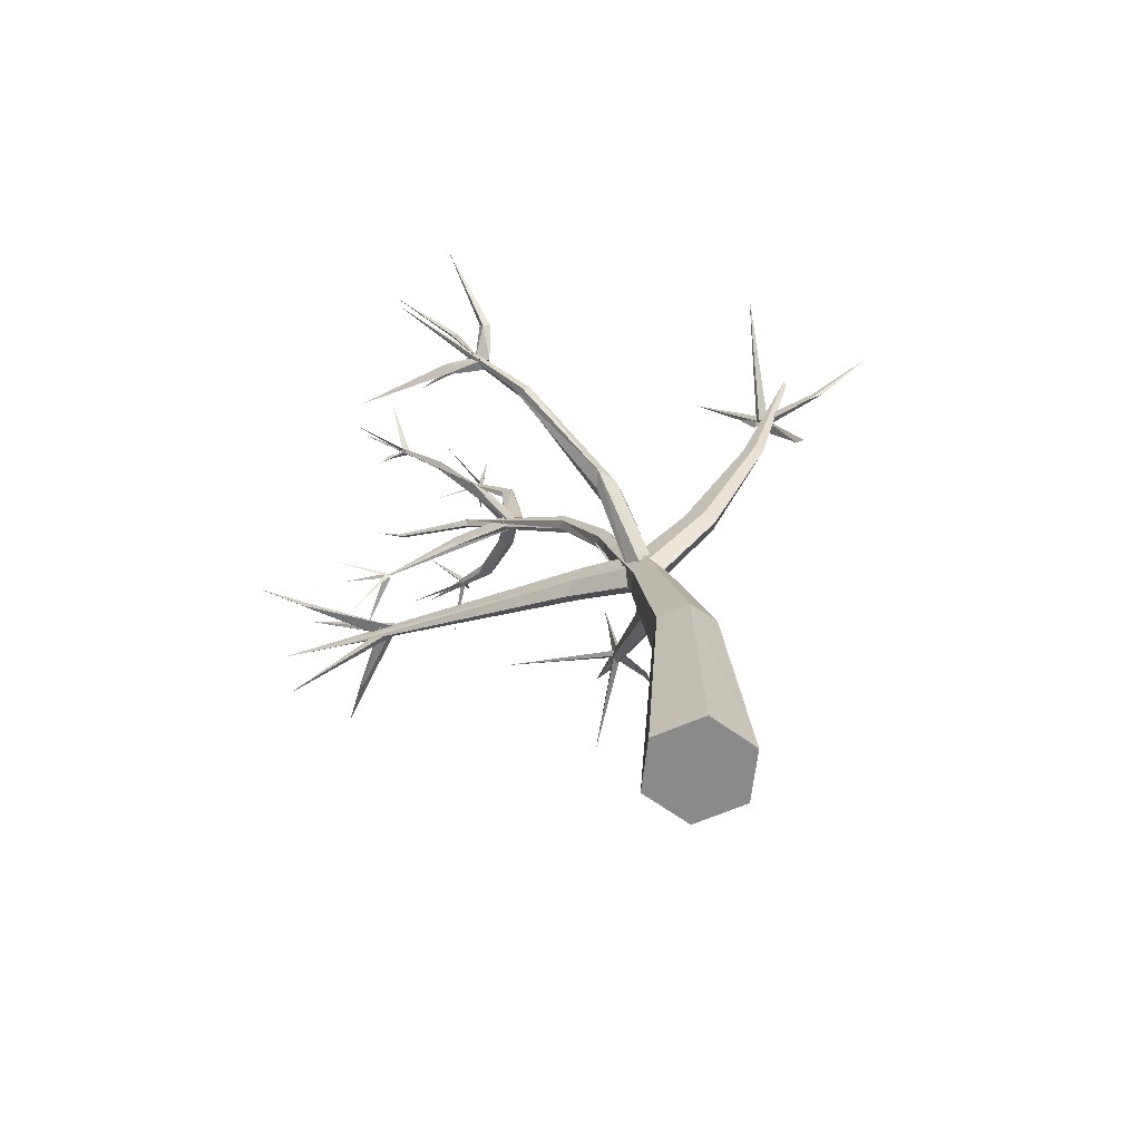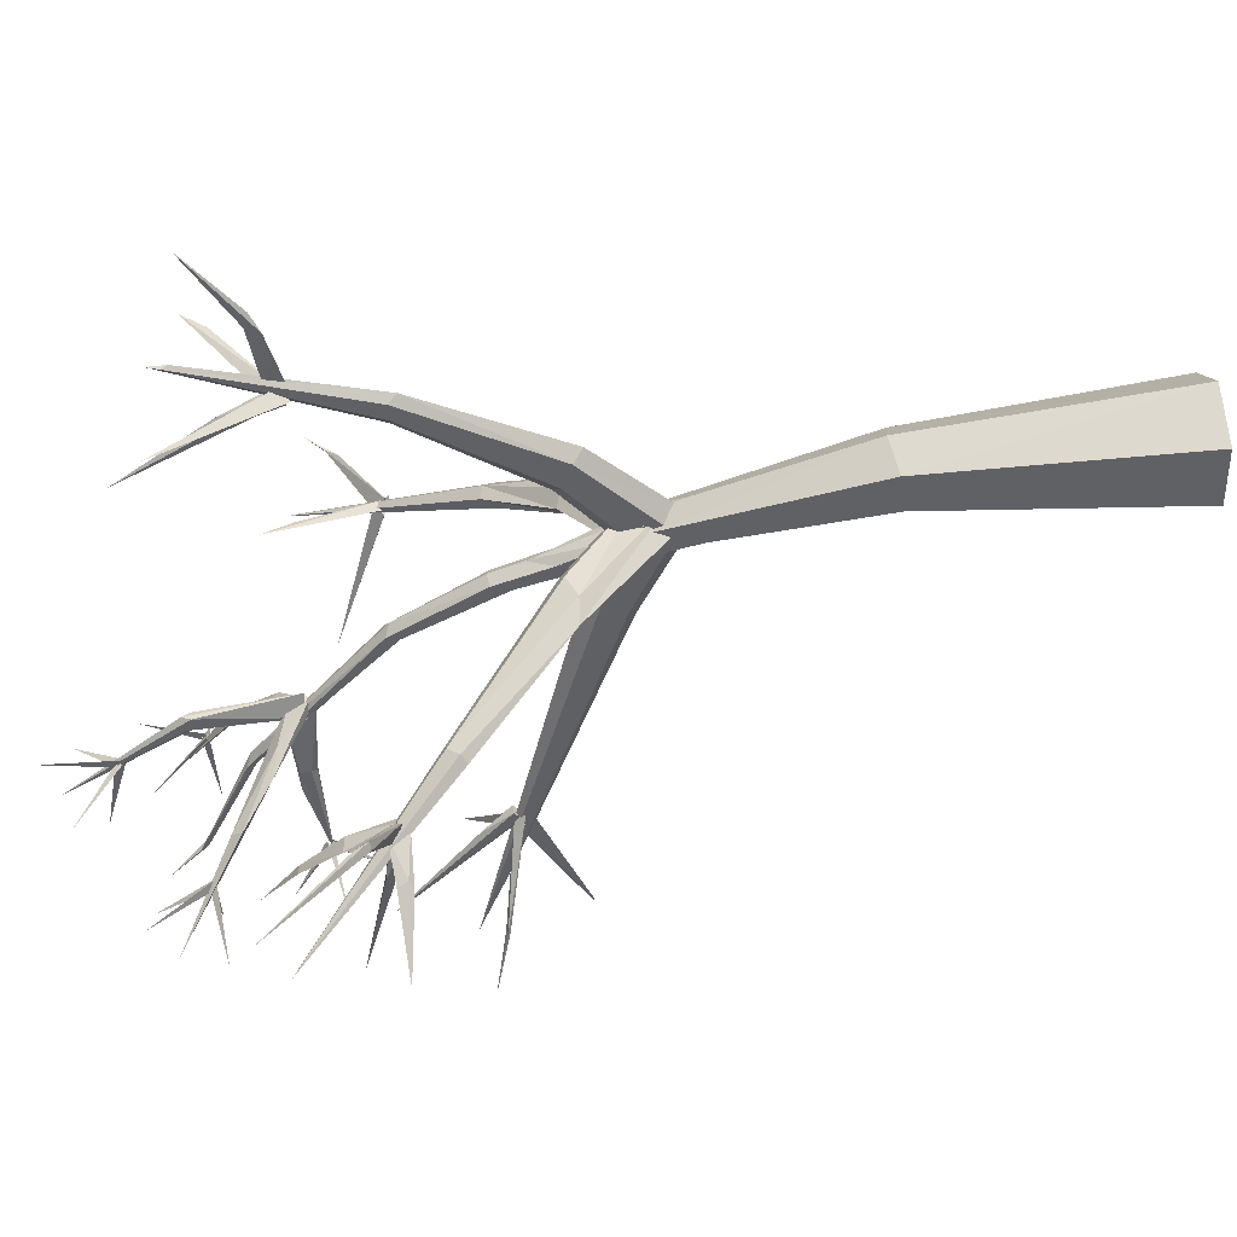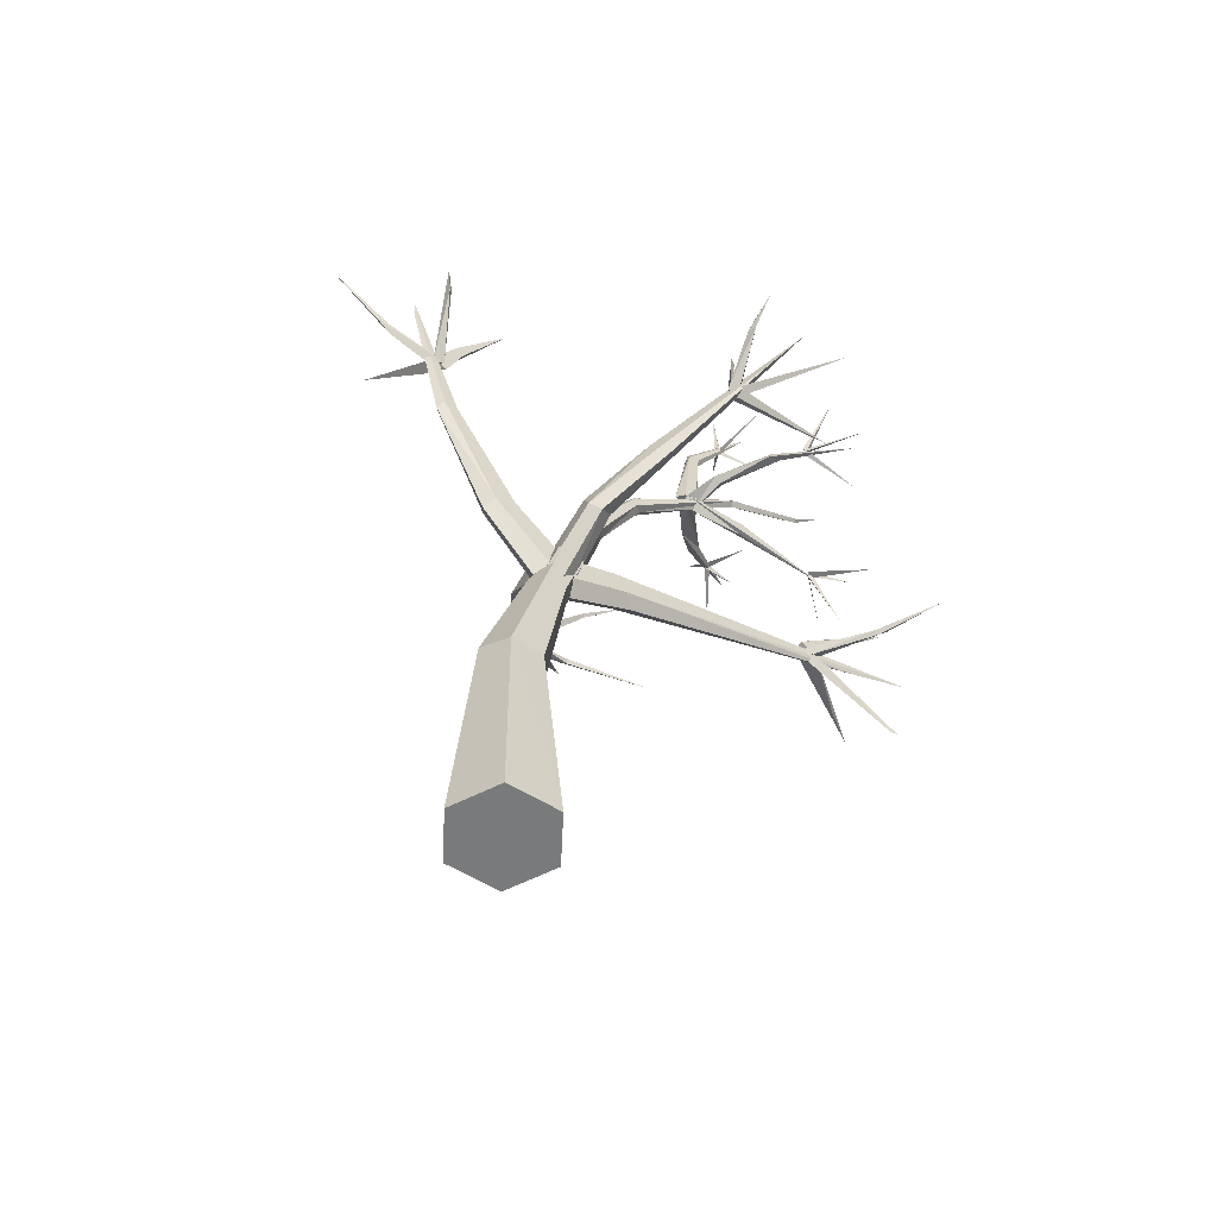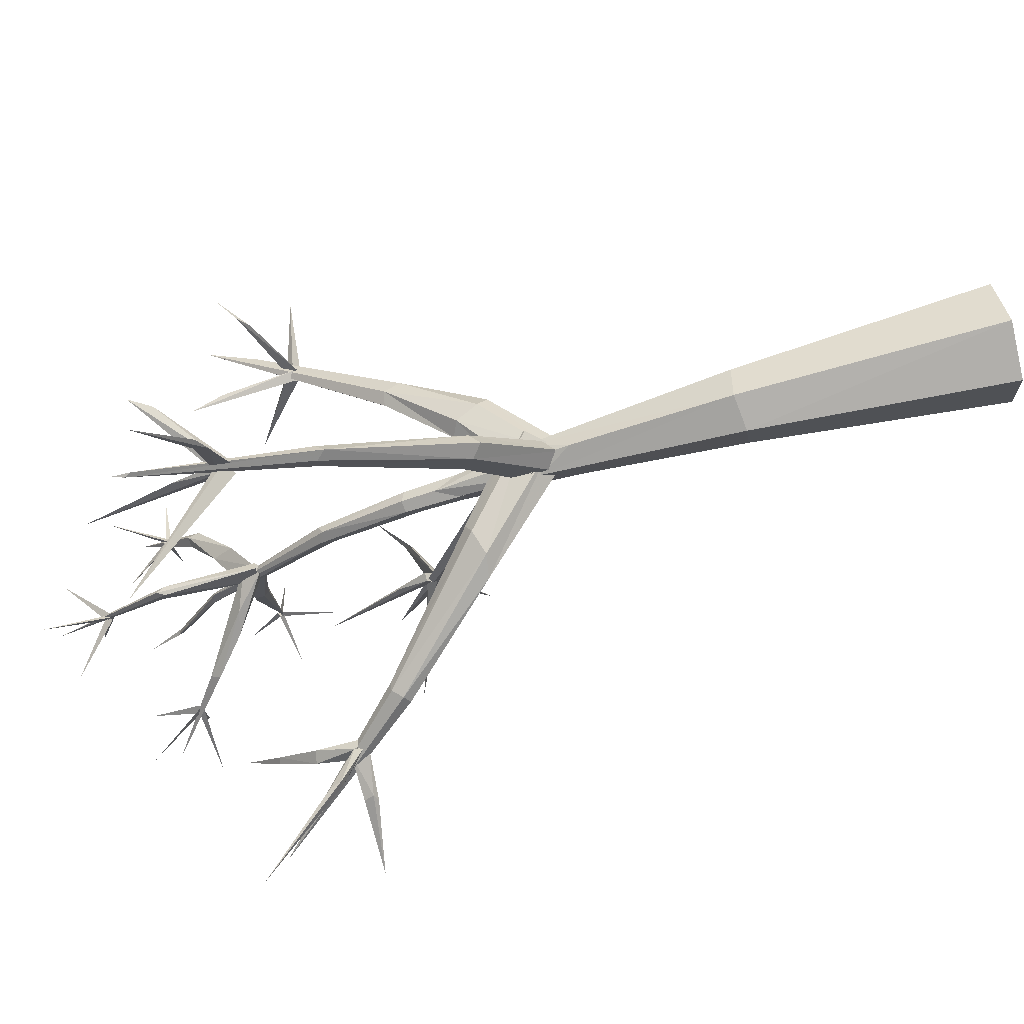
<metadata>
{"format":"obj","ext":"obj","renderer":"f3d","projection":"perspective","resolution":1024,"background":"white","views":[{"elev":-64.5,"azim":-66.5,"up":"+Y"},{"elev":41.4,"azim":-97.7,"up":"+Z"},{"elev":-57.1,"azim":57.3,"up":"+Y"},{"elev":71.9,"azim":-103.3,"up":"+Z"}]}
</metadata>
<code>
o Cone
v 0.01393 0.008808 -0.9975
v -0.005707 6.997 -0.8578
v 0.01257 7.951 -1.278
v 0.2717 7.842 -1.043
v -0.2509 7.853 -1.043
v 0.01522 8.154 -0.2944
v -0.2494 7.977 -0.4798
v -0.2576 7.551 -0.7685
v 0.265 7.541 -0.7678
v 0.2732 7.966 -0.4784
v 0.6736 8.08 -0.7998
v 0.5059 7.923 -0.5057
v 0.1479 7.555 -0.432
v -0.03183 7.323 -0.6341
v 0.1397 7.467 -0.9461
v 0.4873 7.858 -1.023
v -4.901 13.28 -3.789
v -0.4329 8.138 -0.781
v -0.2579 7.965 -0.4961
v 0.03406 12.73 -3.432
v 0.3388 12.93 -3.723
v -2.17 14.83 -6.043
v 0.02986 12.75 -3.741
v 0.1759 12.78 -3.447
v -0.1063 13.02 -3.68
v 1.95 14.82 -6.356
v 0.09423 13.11 -3.518
v 0.2562 12.78 -3.473
v 0.1196 12.52 -6.544
v 0.1136 12.8 -3.81
v 0.238 12.76 -3.436
v 0.1008 12.76 -3.3
v 3.196 11.39 -2.619
v 3.109 11.45 -2.639
v -3.786 11.7 -2.541
v -3.637 11.73 -2.337
v -3.653 11.86 -2.511
v -3.679 11.54 -2.412
v -3.682 11.65 -2.307
v -3.72 11.73 -2.61
v -3.746 11.61 -2.482
v -3.545 11.61 -2.506
v -3.756 11.82 -2.403
v -3.633 12.28 -5.126
v 0.1304 12.67 1.808
v 0.1574 12.8 2.111
v 0.2241 12.72 1.988
v 0.07647 12.61 2.042
v 0.07662 12.9 1.919
v 0.2114 12.85 1.99
v 0.07745 9.688 -6.183
v 0.1231 11.71 -8.005
v 0.04045 9.852 -6.191
v 0.03812 9.583 -6.033
v 0.1867 9.692 -6.1
v 0.08348 9.829 -6.064
v -0.03256 9.672 -5.994
v 0.2104 9.731 -6.213
v -0.07671 9.736 -6.255
v 1.543 14.27 -5.342
v 1.596 14.27 -5.455
v 2.251 15.26 -5.592
v -1.343 15.17 -5.997
v -1.608 14.3 -5.251
v -1.654 14.18 -5.835
v 0.1355 13.17 -7.43
v 0.1413 12.61 -6.452
v 0.128 12.53 -6.33
v 0.09999 11.55 -7.025
v 0.1155 12.52 -6.38
v -0.6735 12.38 -7.179
v 0.07648 12.56 -6.439
v 0.9564 12.38 -7.234
v 0.1242 15.49 -4.44
v 0.1648 16.67 -4.275
v 0.08847 15.53 -4.39
v 0.1846 15.52 -4.393
v 0.8798 0.02418 -0.4975
v -0.852 -0.006565 0.5025
v 0.8798 0.02418 0.5025
v -0.852 -0.006565 -0.4975
v -0.006428 7.134 -0.9795
v -0.06035 4.61 0.6028
v -0.1728 9.091 0.2478
v 0.02513 8.759 0.7751
v 0.2397 9.08 0.2475
v 0.2332 8.922 0.6478
v 0.07523 11.34 1.413
v -0.1743 8.927 0.6448
v 0.07605 11.22 1.901
v -0.04765 11.34 1.549
v 0.1986 11.34 1.801
v 0.202 11.31 1.535
v -0.04581 11.35 1.81
v 0.01491 8.039 -2.283
v -0.1991 8.153 -2.042
v 0.245 8.513 -1.789
v -0.1944 8.522 -1.786
v 0.2329 8.149 -2.055
v 0.158 9.853 -5.972
v -0.002735 9.846 -5.983
v -0.006014 9.737 -6.111
v 0.1637 9.732 -6.111
v 0.09394 10.35 -6.432
v 0.06547 10.42 -8.471
v -1.528 10.32 -8.213
v -0.9756 10.04 -7.514
v 0.05495 9.934 -7.316
v 1.923 10.48 -7.919
v 0.02627 8.664 -7.973
v 0.05611 8.641 -8.104
v 0.9082 8.864 -1.107
v 1.197 8.562 -0.6652
v 1.004 8.959 -0.6904
v 1.316 8.371 -0.871
v 1.814 10.03 -1.444
v 2.253 9.757 -1.699
v 2.144 9.696 -1.424
v 1.172 8.604 -1.127
v 1.725 9.806 -1.56
v -1.427 8.97 -1.036
v -1.051 9.132 -1.079
v -1.364 9.004 -0.6487
v -0.931 9.148 -0.6568
v -1.714 9.042 -0.8732
v -2.823 10.97 -1.769
v -2.978 10.98 -1.701
v -3.133 10.81 -1.682
v -3.197 10.88 -1.993
v -3.204 10.71 -1.804
v -2.915 10.9 -1.903
v -4.481 11.58 -2.771
v -4.403 11.64 -2.654
v -4.345 11.74 -2.787
v -4.432 11.81 -2.741
v -5.565 11.74 -3.471
v -3.626 12.45 -2.804
v -3.506 12.36 -2.832
v -3.424 12.41 -2.707
v -3.251 13.04 -3.338
v -3.303 12.99 -3.38
v -3.35 13.07 -3.412
v 3 11.38 -2.466
v 3.168 11.4 -2.413
v 3.018 12.64 -2.642
v 3.086 12.68 -2.623
v 3.1 11.28 -2.564
v 3.191 11.4 -2.445
v 3.115 11.53 -2.562
v 4.919 11.18 -3.748
v 4.071 11.95 -2.216
v 2.038 9.98 -1.381
v 3.157 11.49 -2.465
v 3.121 11.33 -2.58
v 4.205 12.8 -3.41
v 3.718 11.96 -2.922
v 3.015 11.36 -2.575
v 3.265 11.46 -2.472
v 4.724 12.47 -2.3
v 2.849 12.18 -4.865
v 4.26 12.14 -2.248
v -4.235 12.1 -2.215
v -4.218 12.23 -2.295
v -4.24 12.31 -2.158
v -4.171 12.1 -2.085
v -5.45 13.69 -2.477
v -3.848 11.92 -3.184
v -3.696 11.91 -3.239
v -3.702 11.76 -3.259
v 0.01775 12.88 1.981
v 0.0779 9.579 -6.101
v 0.1162 12.72 2.092
v 0.2368 12.67 1.917
v 0.1245 9.684 -6.012
v -0.9044 10.09 -7.496
v -1.845 14.56 2.622
v 0.163 12.76 2.097
v -0.01413 12.61 1.967
v 0.04951 12.71 1.89
v -1.016 10.07 -7.464
v 1.332 13.99 2.548
v 1.039 9.924 -7.126
v 1.07 9.974 -7.042
v 1.171 13.62 2.409
v 1.101 10.05 -7.269
v 1.12 13.69 2.353
v 0.03223 12.78 2.057
v 0.1604 13.63 1.67
v 0.03179 12.72 1.913
v 0.1613 15.13 0.6478
v 0.1598 13.49 1.509
v 0.1553 13.07 3.326
v 0.1047 13.14 3.123
v 0.09021 12.91 3.023
v 0.1717 13.08 3.106
v 0.1405 13.96 4.377
v 0.1346 14.46 2.606
v 0.1337 14.15 2.615
v 0.08386 14.26 2.585
v 0.1131 12.92 -5.201
v 0.1082 12.67 -4.816
v 0.02659 12.76 -4.776
v 0.1982 12.92 -4.789
v 0.03027 12.93 -4.791
v 0.2375 12.78 -3.676
v -0.01064 12.78 -3.676
v 0.2217 14.47 -3.804
v 0.08053 14.47 -3.802
v 0.2251 14.38 -3.586
v 0.1533 14.54 -3.598
v 0.0748 14.39 -3.587
v 0.1871 15.47 -4.369
v 0.1216 15.46 -4.304
v 0.1358 15.39 -4.392
v 0.1391 15.54 -4.359
v 0.1408 15.73 -5.541
v 0.1369 15.45 -4.419
v 0.1881 15.44 -4.338
v 0.1924 16.41 -4.981
v -0.6847 16.22 -4.824
v 0.6418 13.06 -3.943
v 2.937 13.24 -2.689
v -3.013 13.61 -4.187
v 0.2392 12.97 -3.507
v 0.1288 13.53 -4.609
v 0.0736 12.68 -3.571
v 0.5762 13.23 -4.065
v -0.4428 13.22 -3.783
v 0.7262 13.13 -3.813
v 1.402 13.66 -4.635
v 1.392 13.86 -4.726
v 0.2178 13.62 -4.586
v 0.05284 13.67 -4.609
v -0.7944 13.3 -4.057
v -1.179 13.93 -4.733
v -1.311 13.81 -4.566
v 0.1309 13.6 -4.38
v -1.229 13.96 -4.653
v 1.212 13.84 -4.75
v 1.37 13.83 -4.922
v -1.704 14.26 -5.627
v 1.655 14.25 -5.4
v 1.629 14.34 -5.409
v 1.563 14.22 -5.39
v 1.537 14.12 -6.585
v -1.668 14.23 -5.234
v 1.612 14.28 -5.319
v -1.635 14.28 -5.318
v -1.614 14.3 -5.173
v -2.33 15.25 -5.28
v 1.659 14.24 -5.388
v 1.579 14.31 -5.443
v 1.627 14.21 -5.361
v 1.635 14.29 -5.359
v 2.598 14.2 -6.067
v 1.663 14.28 -5.414
v 1.154 15.15 -6.059
v 1.579 14.24 -5.417
v -1.61 14.34 -5.293
v -1.641 14.23 -5.196
v -2.614 14.15 -5.902
v -1.549 14.28 -5.209
v -1.68 14.28 -5.275
v 0.0921 12.6 -6.381
v 0.07751 15.43 -4.344
v 0.1831 12.57 -6.337
v 1.004 16.18 -4.802
v 0.6856 13.46 -4.085
v -0.3583 13.35 -4.077
v 0.07531 12.57 -6.393
v 0.07629 12.58 -6.385
v 0.1379 12.52 -6.426
v 0.143 12.64 -6.35
v 0.03623 9.196 0.0739
v -0.000428 7.377 -0.4362
v -0.2573 7.549 -0.6293
v 0.2646 7.537 -0.6277
v 0.02992 8.725 -1.697
v -0.00118 7.331 -0.8944
v -0.7609 9.224 -0.8693
v 0.09157 7.563 -0.4702
v 0.06923 7.528 -0.991
v 0.7937 9.057 -0.8983
v 0.251 7.347 -0.7157
v -0.2727 7.929 -1.012
v -0.2422 7.03 -0.7261
v 0.2325 7.079 -0.4563
v -0.005311 7.111 -0.3254
v -0.3467 7.127 -0.7852
v 0.3366 7.036 -0.7717
v -0.2412 7.089 -0.4554
v 0.2317 7.02 -0.7263
v -0.003779 7.302 -0.2186
v -3.486 11.7 -2.401
v 0.1477 14.31 -3.806
v 0.08571 12.61 -3.468
v 4.21 12.06 -2.313
v 3.156 11.33 -2.37
v 3.196 11.32 -2.566
v -3.596 11.77 -2.391
v -0.06532 4.457 -0.6228
v 0.01382 0.008806 1.003
v -0.6066 4.433 -0.3113
v 0.4762 4.499 0.3107
v -0.6033 4.509 0.3096
v 0.4758 4.451 -0.312
v 0.1872 14.39 -6.154
v 0.1071 14.46 -6.24
v 0.1228 14.35 -6.175
v 0.1131 15.01 -6.783
v 0.06731 13.8 -4.96
v 0.05357 9.853 -1.66
v -0.2869 7.821 -0.5571
v 0.06026 10.12 -1.347
v -0.1249 9.8 -1.532
v 0.2297 9.8 -1.535
v 0.2308 10.05 -1.419
v 0.2917 7.998 -0.6072
v 0.04312 9.532 -1.141
v -0.1141 10.1 -1.437
v 0.02545 10.86 -1.846
v 0.02787 10.64 -1.865
v 0.1409 10.68 -1.813
v 0.08688 11.44 -2.467
v 0.08348 11.48 -2.291
v 0.2281 11.56 -2.264
v 0.2263 11.36 -2.309
v -0.05527 11.37 -2.317
v -0.04807 11.58 -2.274
v 0.08856 11.51 -2.114
f 86 277 4
f 4 277 275 276 5 3
f 276 84 5
f 285 282 284 281 19 18
f 224 228 20
f 234 226 20
f 226 269 21
f 25 23 24
f 203 27 28
f 205 209 31
f 154 158 153 157
f 211 206 32
f 143 33 144
f 34 299 298
f 35 138 294
f 137 35 36
f 300 165 39
f 39 40 300
f 162 40 39
f 43 167 41
f 41 169 42
f 43 41 42
f 168 43 42
f 49 47 48
f 104 101 100
f 53 110 54
f 111 53 55
f 58 175 56
f 180 57 56
f 57 58 56
f 107 58 57
f 59 171 174
f 256 257 60
f 247 61 251
f 241 246 64
f 246 65 64
f 68 67 270
f 69 67 68
f 70 71 264
f 74 212 213
f 76 217 218
f 302 305 79
f 318 293 83
f 89 91 84
f 85 87 90
f 87 93 92
f 90 94 89
f 94 199 91
f 92 198 90
f 95 96 108
f 108 105 99
f 97 105 278
f 99 105 97
f 103 51 52
f 102 101 52
f 104 100 52
f 101 104 52
f 100 103 52
f 51 102 52
f 119 117 115
f 117 119 156
f 117 156 118
f 152 155 116
f 128 127 17
f 126 131 17
f 130 128 17
f 129 130 17
f 127 126 17
f 131 129 17
f 135 136 133
f 133 136 132
f 141 223 140
f 146 222 144
f 144 222 143
f 143 222 145
f 145 222 146
f 149 150 147
f 157 160 154
f 154 160 158
f 161 159 297
f 156 155 152
f 165 166 162
f 164 166 165
f 172 184 181
f 170 186 173
f 173 186 184
f 172 181 170
f 177 176 178
f 50 179 176
f 107 106 175
f 179 178 176
f 107 180 106
f 182 109 183
f 184 186 181
f 183 109 185
f 188 190 187
f 191 190 188
f 194 196 193
f 192 196 194
f 199 198 197
f 27 203 200
f 28 201 29
f 200 203 29
f 201 202 29
f 202 204 29
f 204 200 29
f 295 207 205
f 206 211 208
f 209 210 32
f 295 219 207
f 209 219 210
f 207 219 209
f 212 75 213
f 74 75 212
f 214 215 216
f 215 214 216
f 229 231 268
f 230 231 229
f 235 234 22
f 231 230 26
f 230 240 26
f 236 238 22
f 239 231 26
f 240 239 26
f 238 235 22
f 234 236 22
f 243 245 244
f 242 244 245
f 242 245 243
f 246 241 65
f 241 64 65
f 251 62 247
f 251 61 62
f 252 255 253
f 258 257 256
f 258 60 257
f 259 261 260
f 263 63 262
f 265 77 220
f 265 220 77
f 229 221 230
f 270 67 69
f 68 270 69
f 272 66 273
f 277 86 87
f 96 95 279
f 283 112 285
f 318 319 293
f 289 313 321
f 138 139 294
f 33 145 146
f 33 146 144
f 33 143 145
f 202 201 296
f 189 191 45
f 304 83 302
f 305 83 313
f 307 310 308
f 308 310 309
f 311 308 309
f 313 319 321
f 322 325 323
f 327 232 326
f 79 81 1 78 80 302
f 288 291 286 2 292 287
f 4 3 274 86
f 274 3 5 84
f 7 6 278 98
f 96 8 7 98
f 8 96 279
f 279 99 9
f 9 10 6 7 8 279
f 10 9 99 97
f 278 6 10 97
f 124 12 11 280
f 123 13 12 124
f 125 14 13 123
f 15 14 125 121
f 15 16 11 12 13 14
f 16 15 121 122
f 11 16 122 280
f 18 283 285
f 18 19 114 283
f 281 114 19
f 226 21 224 20
f 21 269 224
f 228 234 20
f 23 25 268 227
f 229 24 23 221
f 227 221 23
f 268 25 24 229
f 202 296 27 204
f 27 296 28
f 30 295 205
f 31 209 32
f 205 31 32 206 30
f 206 295 30
f 149 147 148
f 133 38 37 135
f 34 297 299
f 298 161 34
f 161 297 34
f 35 137 138
f 35 294 36
f 37 38 132 134
f 38 133 132
f 164 300 40 163
f 134 135 37
f 45 46 187 189
f 165 162 39
f 162 163 40
f 41 167 169
f 169 168 42
f 168 167 43
f 46 188 187
f 46 45 191 188
f 195 47 49 193
f 194 48 47 192
f 47 195 192
f 49 48 194 193
f 178 179 50 177
f 170 173 172
f 101 102 51 103 100
f 55 54 110 111
f 53 111 110
f 301 306 78 1
f 53 54 55
f 56 175 180
f 58 107 175
f 185 182 59
f 59 182 171
f 256 60 258
f 252 253 254
f 243 244 242
f 272 273 271
f 304 80 78 306
f 303 81 79 305
f 303 301 1 81
f 80 304 302
f 88 274 84 91
f 313 83 293
f 88 93 86 274
f 85 90 89
f 199 197 88 91
f 87 86 93
f 89 94 91
f 90 87 92
f 197 198 92 93
f 199 94 90 198
f 93 88 197
f 152 114 113 118
f 95 108 99
f 108 96 105
f 98 278 105
f 96 98 105
f 112 120 119
f 152 116 283 114
f 118 113 115 117
f 116 120 112 283
f 126 280 122 131
f 118 156 152
f 156 119 155
f 120 116 155
f 119 120 155
f 127 128 123 124
f 129 121 125 130
f 131 122 121 129
f 126 127 124 280
f 128 130 125 123
f 142 141 138 137
f 135 134 136
f 134 132 136
f 140 142 137 139
f 140 139 138 141
f 185 59 174 183
f 141 142 223
f 142 140 223
f 148 147 150
f 149 148 150
f 153 158 160
f 151 159 161
f 157 153 160
f 151 297 159
f 163 162 166
f 164 163 166
f 167 44 169
f 168 44 167
f 168 169 44
f 170 181 186
f 172 173 184
f 171 182 183 174
f 238 236 228 224
f 177 50 176
f 107 57 180
f 175 106 180
f 182 185 109
f 187 190 189
f 191 189 190
f 195 193 196
f 192 195 196
f 203 28 29
f 27 200 204
f 205 207 209
f 295 206 208
f 211 32 210
f 208 211 219
f 211 210 219
f 295 208 219
f 74 213 75
f 218 217 267
f 230 221 240
f 234 228 236
f 221 227 240
f 225 233 311
f 239 240 227 268
f 268 231 239
f 235 238 224 269
f 235 269 226 234
f 308 237 232 307
f 307 232 225 309
f 308 311 233 237
f 87 85 275 277
f 225 311 309
f 248 250 249
f 248 249 250
f 61 247 62
f 252 254 255
f 254 253 255
f 259 260 261
f 263 262 63
f 70 264 71
f 76 267 217
f 76 218 267
f 72 73 266
f 72 266 73
f 272 271 66
f 271 273 66
f 276 89 84
f 89 276 275 85
f 119 282 285 112
f 99 279 95
f 115 284 282 119
f 114 281 113
f 115 113 281 284
f 321 322 82 289
f 290 323 318
f 313 293 319
f 317 287 292 316
f 314 320 291 288
f 320 315 286 291
f 323 290 82 322
f 316 292 2 312
f 314 288 287 317
f 315 312 2 286
f 297 151 298 299
f 36 294 139
f 137 36 139
f 28 296 201
f 298 151 161
f 300 164 165
f 313 289 303 305
f 302 83 305
f 304 318 83
f 290 306 301 82
f 289 82 301 303
f 318 304 306 290
f 330 329 320 314
f 307 309 310
f 329 328 315 320
f 327 316 312 324
f 330 314 317 326
f 326 317 316 327
f 323 321 319 318
f 328 324 312 315
f 237 330 326 232
f 321 323 325
f 322 321 325
f 237 233 329 330
f 232 327 324 225
f 233 225 324 328
f 328 329 233

</code>
